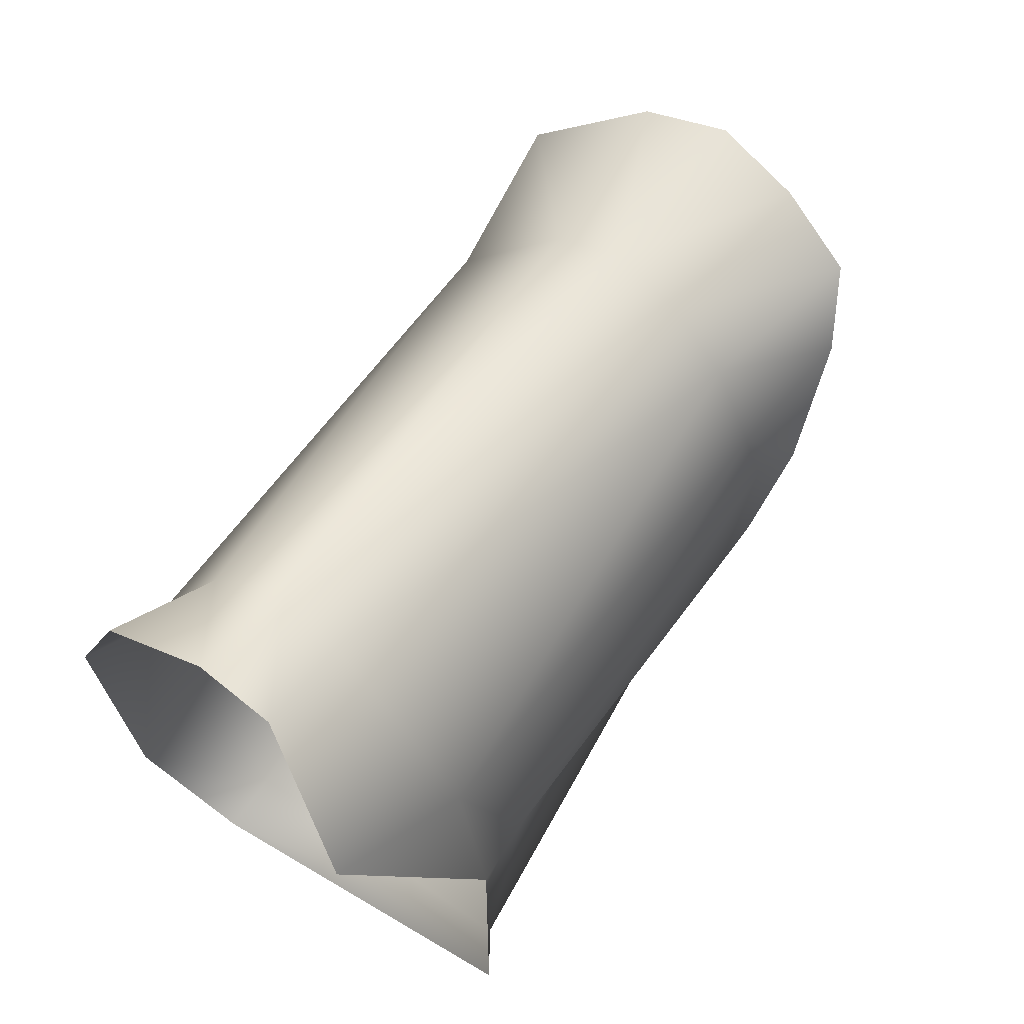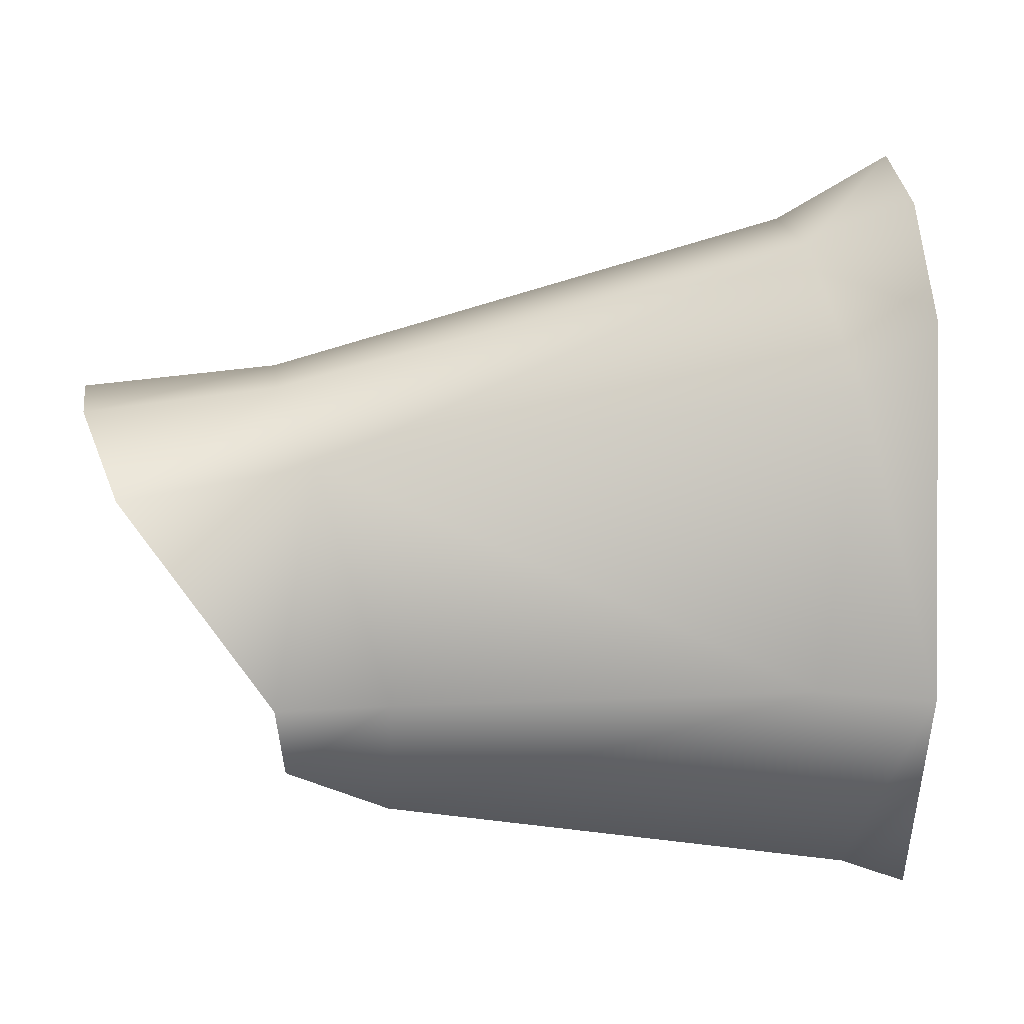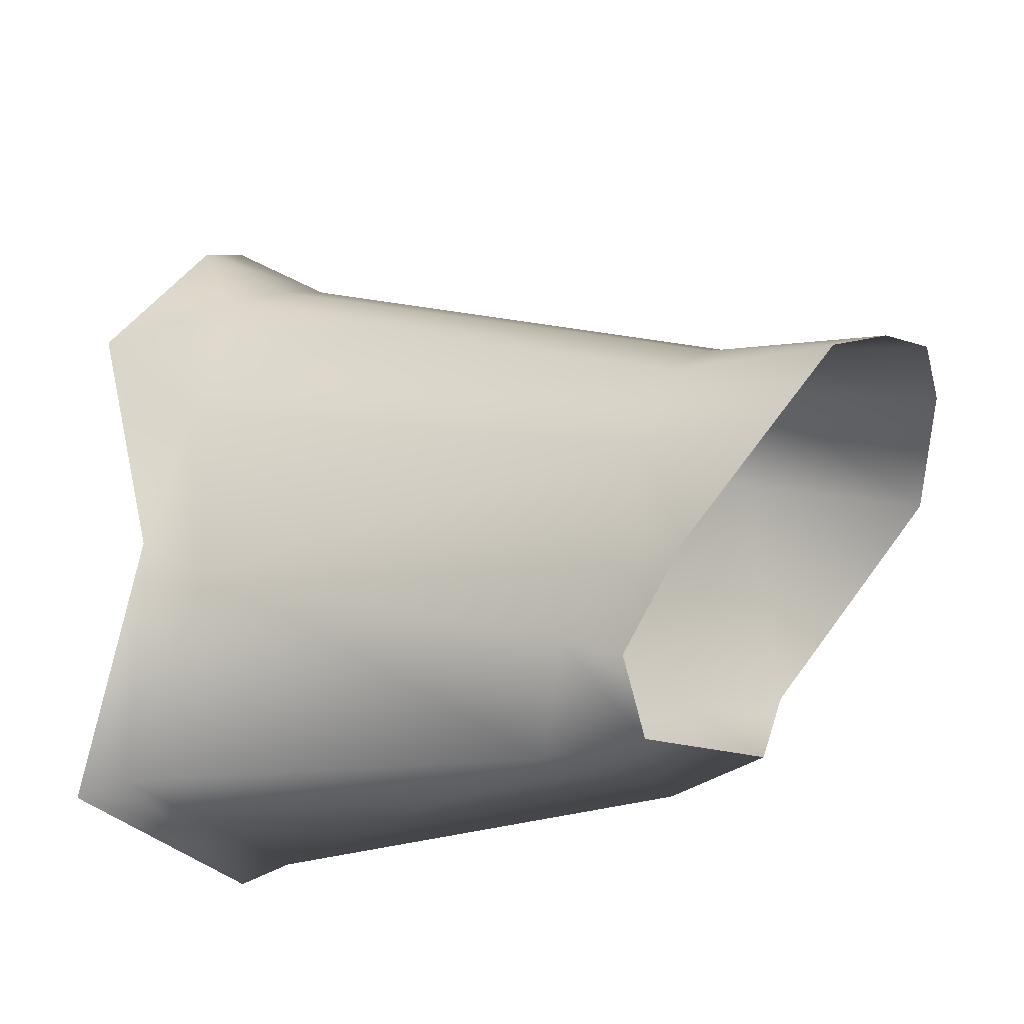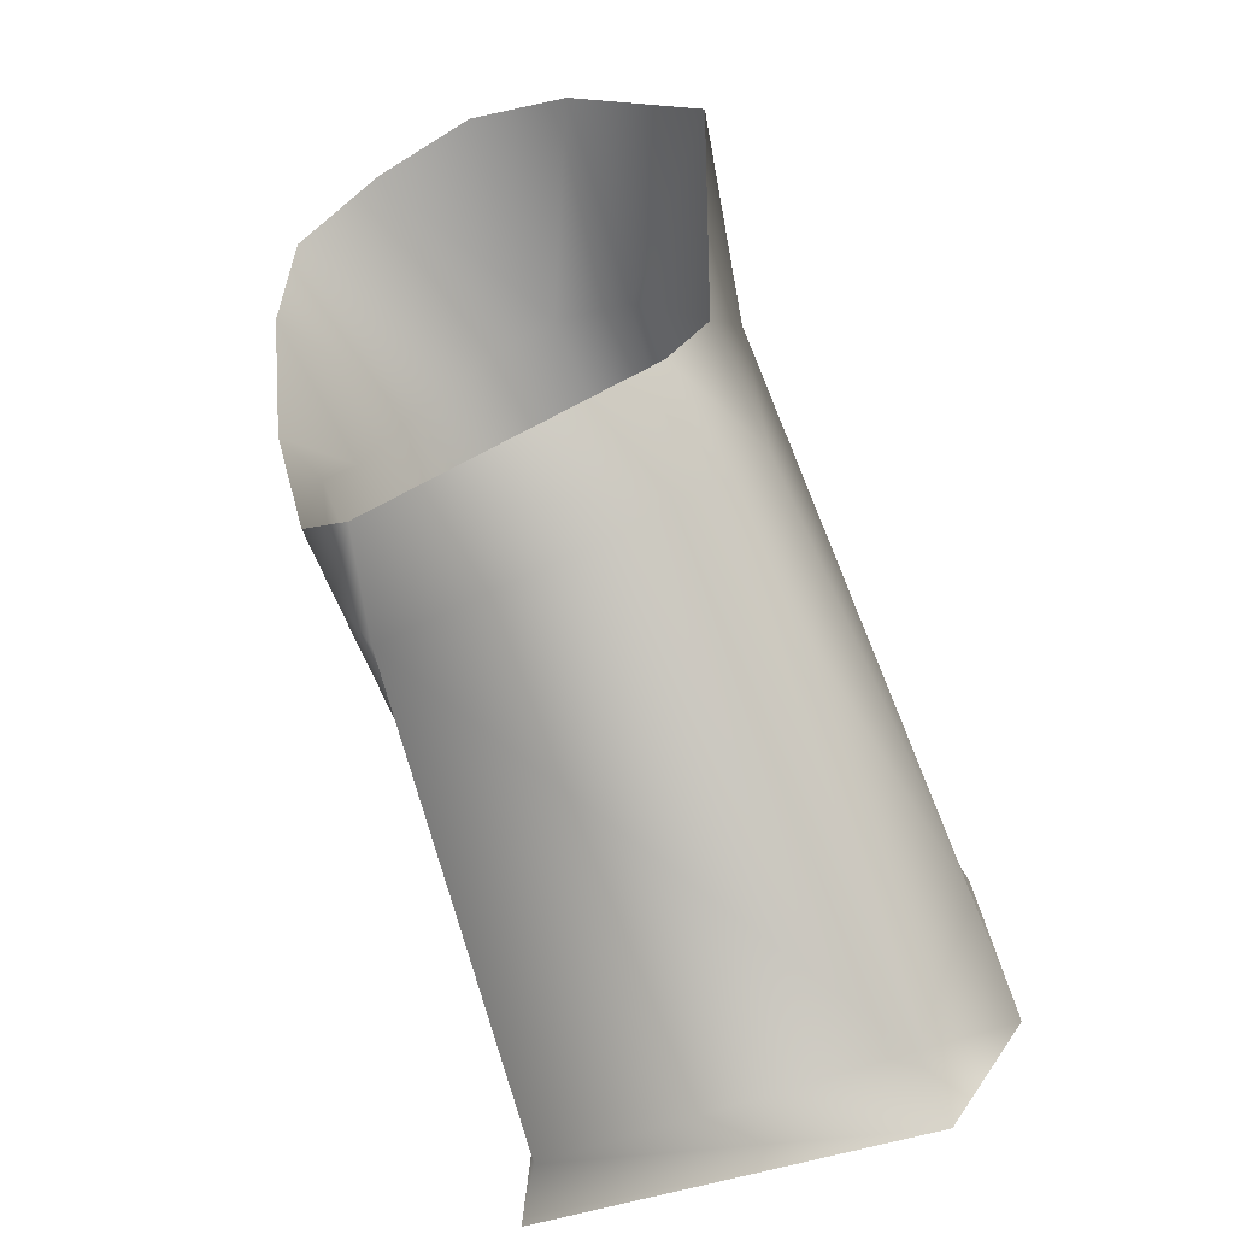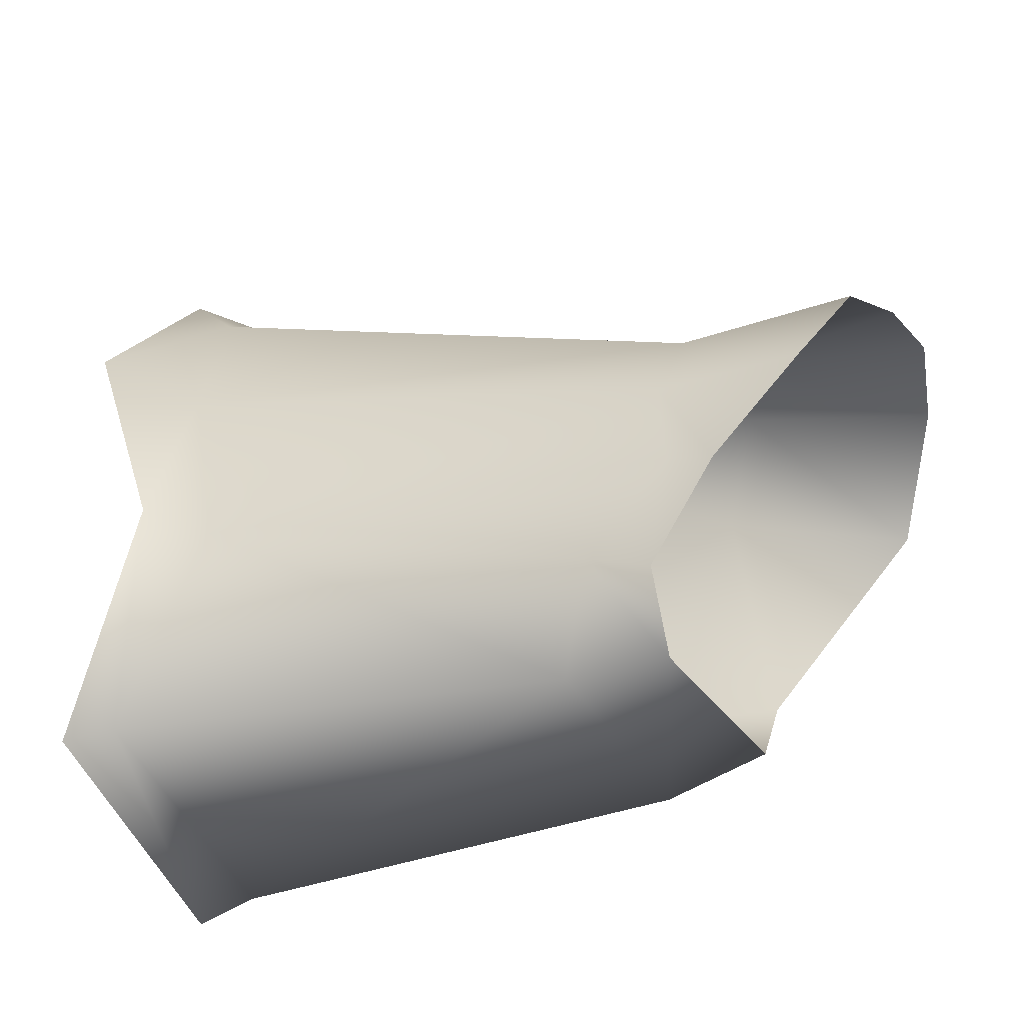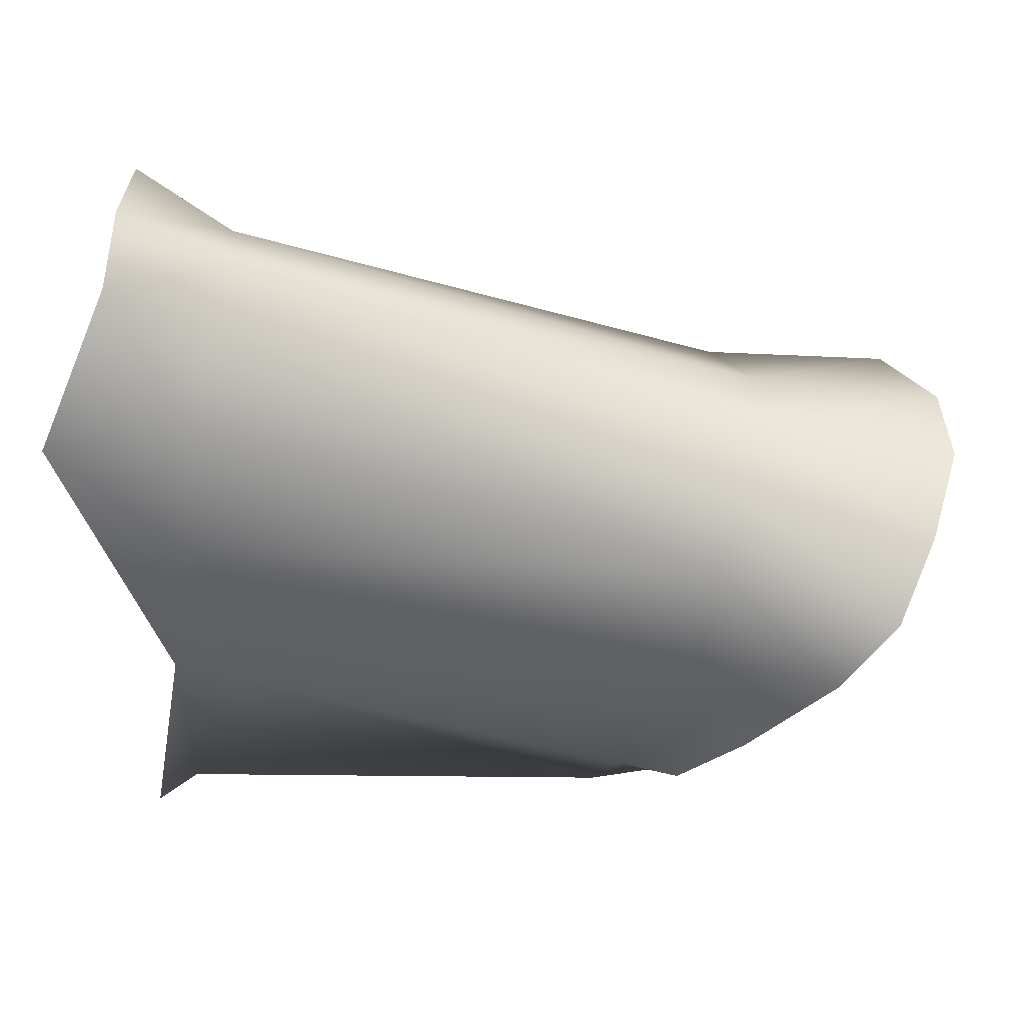
<metadata>
{"format":"obj","ext":"obj","renderer":"f3d","projection":"perspective","resolution":1024,"background":"white","views":[{"elev":69.6,"azim":-56.3,"up":"+Z"},{"elev":2.3,"azim":178.3,"up":"+Z"},{"elev":-13.8,"azim":23.5,"up":"+Z"},{"elev":-77.3,"azim":110.3,"up":"+Z"},{"elev":-30.1,"azim":17.8,"up":"+Z"},{"elev":57.6,"azim":5.1,"up":"+Z"}]}
</metadata>
<code>
v -53.07 3.836 54.84
v -53.09 3.492 54.72
v -53.11 4.327 54.56
v -53.18 4.527 54.01
v -53.37 3.005 54.11
v -52.64 4.144 54.38
v -52.54 3.822 54.54
v -52.62 3.511 54.45
v -52.71 3.115 54.27
v -52.72 2.835 53.61
v -50.3 2.726 53.15
v -49.63 2.631 53.15
v -50.23 2.973 53.56
v -49.39 2.777 53.51
v -50.15 3.3 53.74
v -49.25 3.181 53.66
v -49.16 3.623 53.73
v -50.09 3.654 53.83
v -49.44 4.56 53.19
v -49.22 4.044 53.6
v -50.13 3.991 53.71
v -50.33 4.408 53.35
v -52.85 4.473 53.69
v -50.26 2.636 52.72
v -50.03 2.549 52.63
v -53.12 4.131 51.35
v -53.19 4.512 52.26
v -53.06 2.458 51.64
v -52.84 2.606 52.89
v -52.87 2.578 51.72
v -52.5 2.637 52.72
v -50.13 4.298 52.2
v -50.17 4.102 51.88
v -52.83 4.1 51.45
v -50.66 4.113 51.71
v -50.68 4.342 52.23
v -52.66 4.495 52.31
v -50.33 2.584 52.15
v -50.32 2.814 51.81
v -50.77 2.736 51.74
v -50.64 2.589 52.24
f 9 2 5
f 9 8 2
f 10 9 5
f 1 6 3
f 1 7 6
f 7 1 2
f 2 8 7
f 6 4 3
f 6 23 4
f 23 27 4
f 23 37 27
f 29 10 5
f 29 31 10
f 6 22 23
f 6 21 22
f 7 21 6
f 7 18 21
f 15 7 8
f 15 18 7
f 13 8 9
f 13 15 8
f 10 13 9
f 10 11 13
f 22 32 36
f 22 19 32
f 31 11 10
f 31 24 11
f 25 11 24
f 25 12 11
f 12 13 11
f 12 14 13
f 14 15 13
f 14 16 15
f 16 18 15
f 16 17 18
f 18 20 21
f 18 17 20
f 21 19 22
f 21 20 19
f 31 41 24
f 37 22 36
f 37 23 22
f 38 24 41
f 38 25 24
f 26 30 28
f 26 34 30
f 27 34 26
f 27 37 34
f 30 29 28
f 30 31 29
f 34 40 30
f 34 35 40
f 40 31 30
f 40 41 31
f 39 35 33
f 39 40 35
f 33 36 32
f 33 35 36
f 37 35 34
f 37 36 35
f 41 39 38
f 41 40 39

</code>
